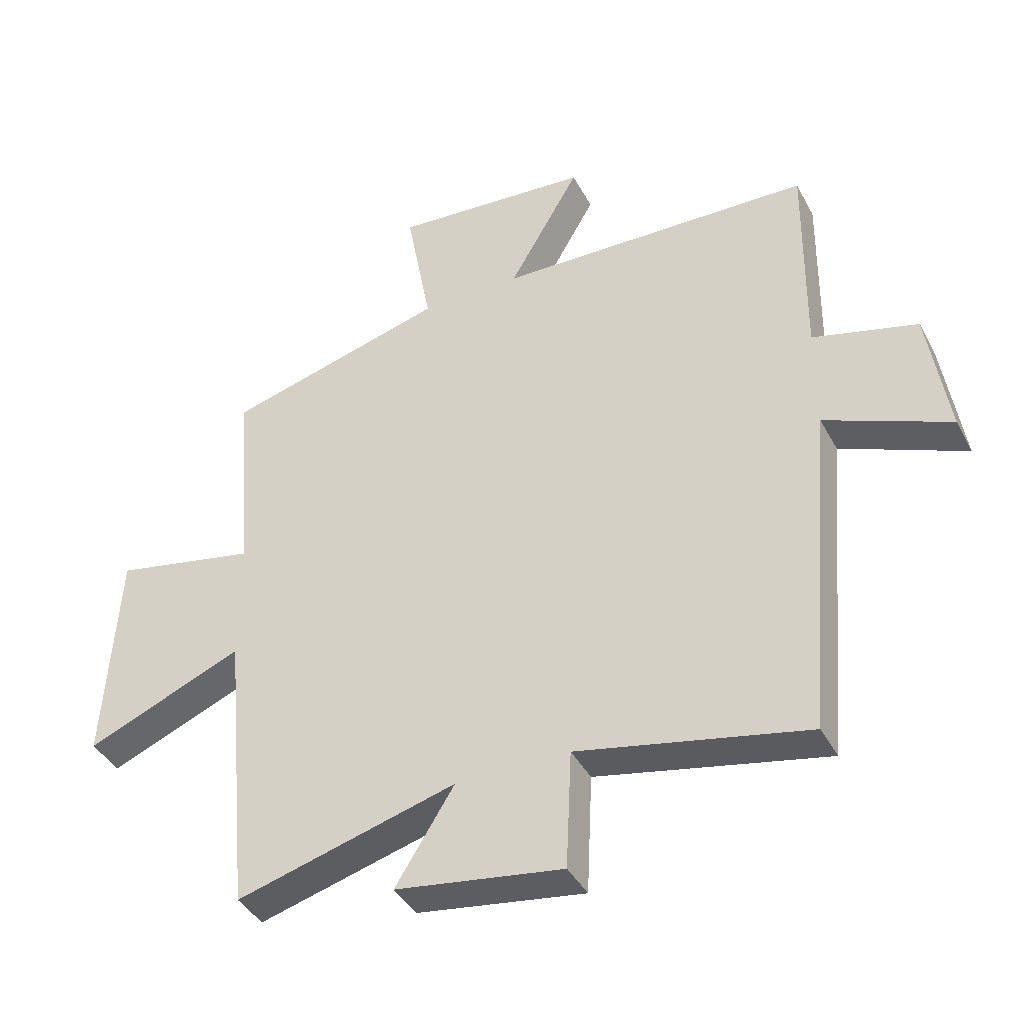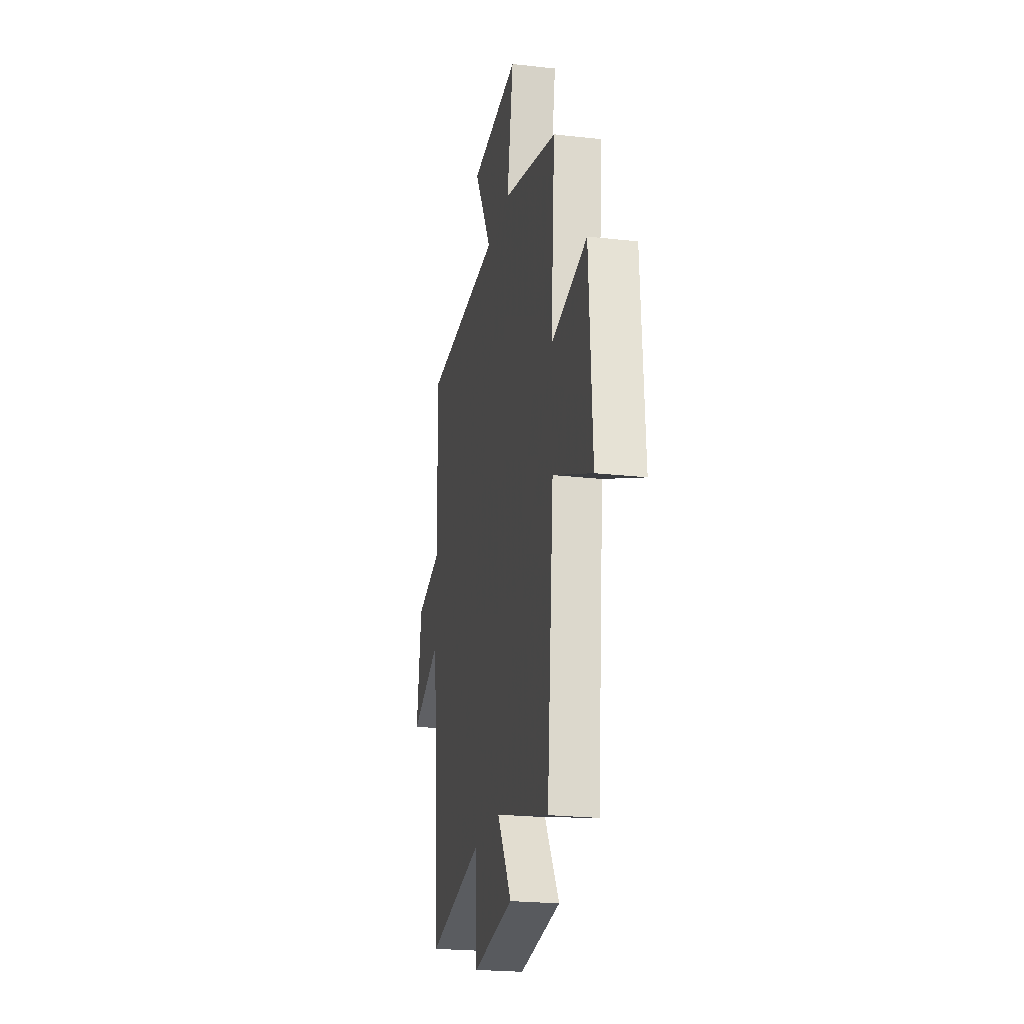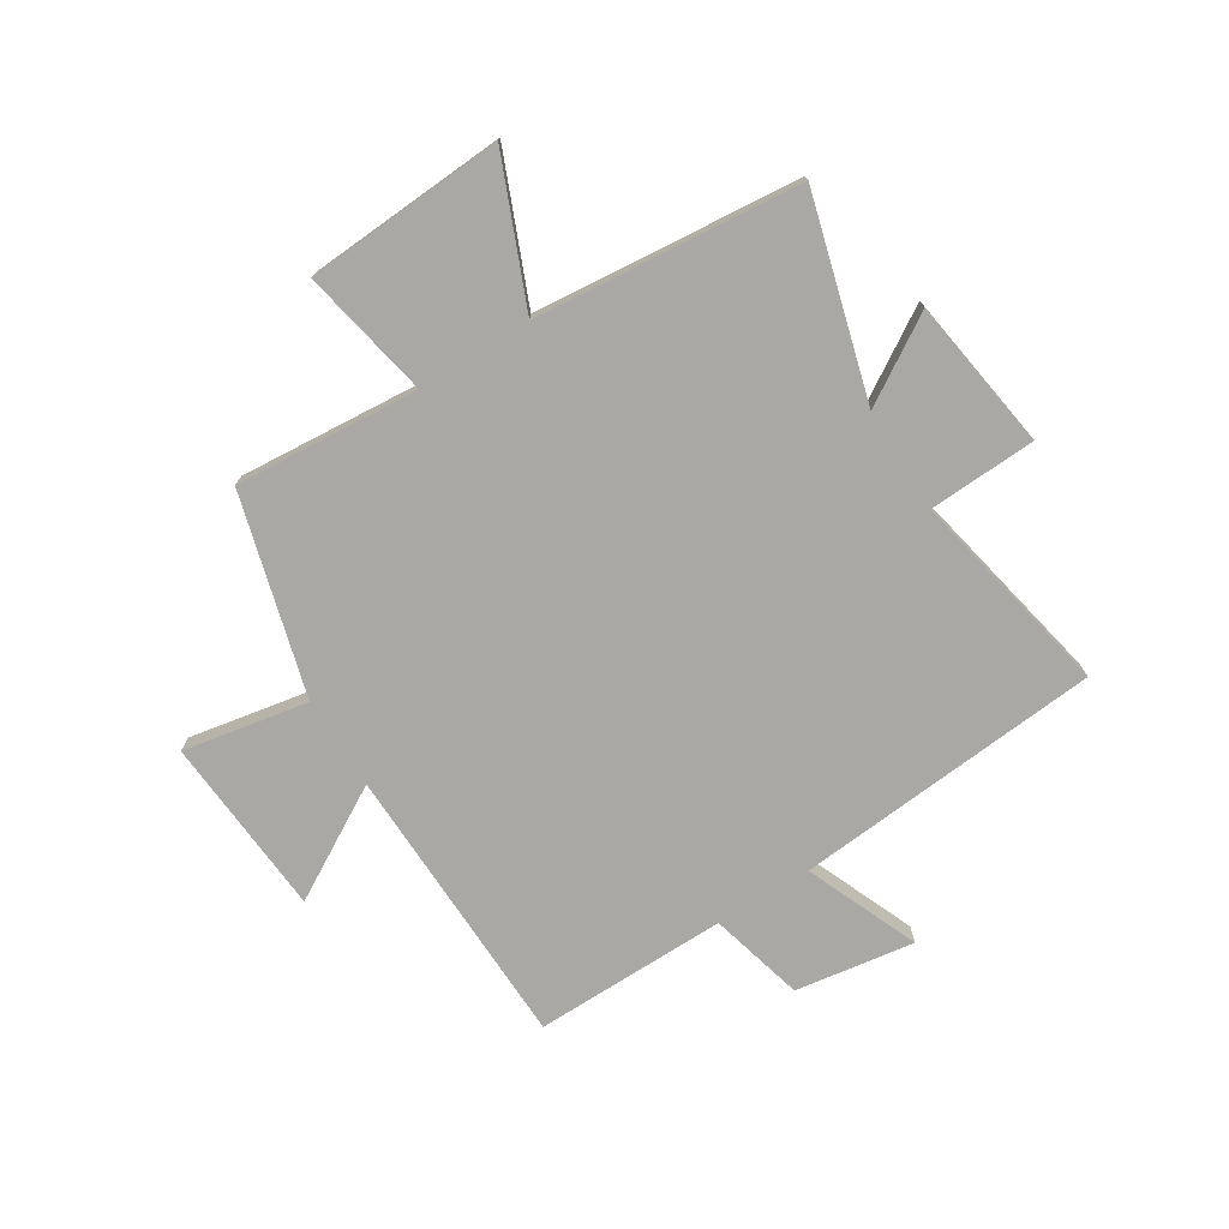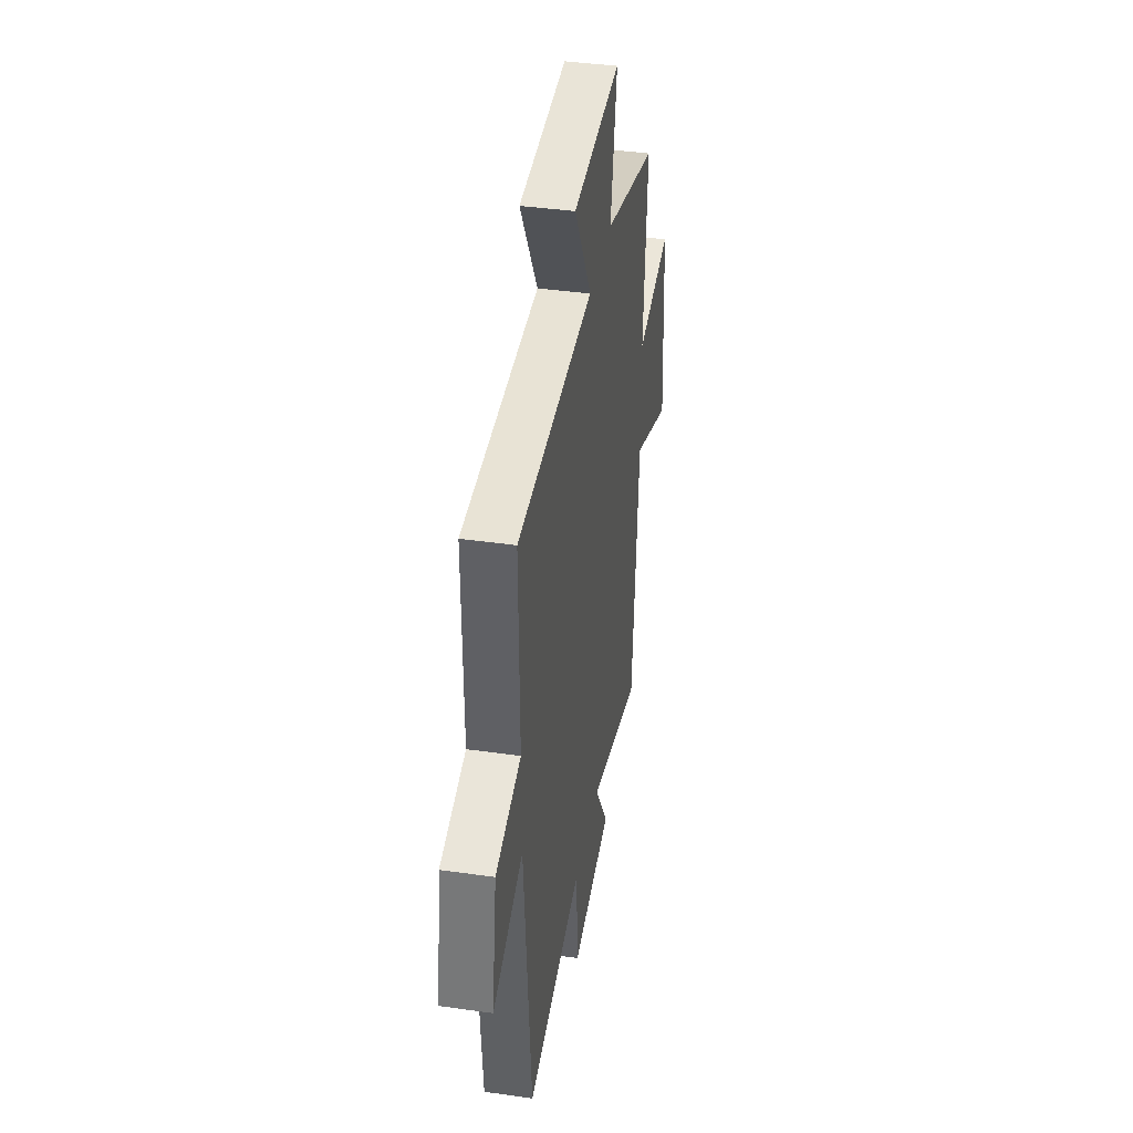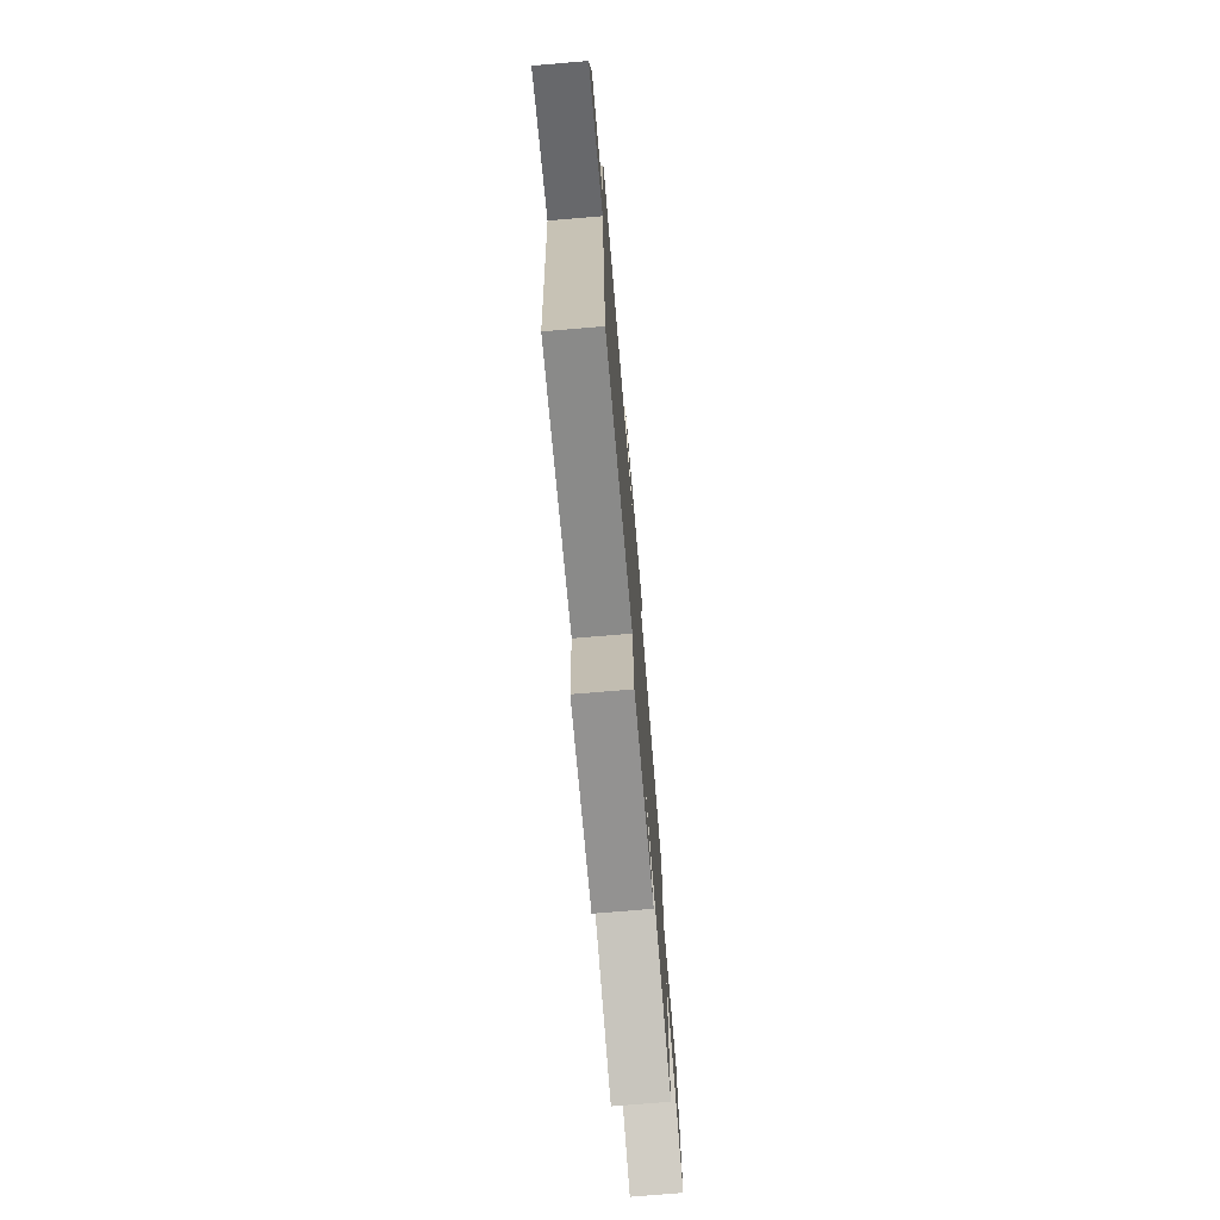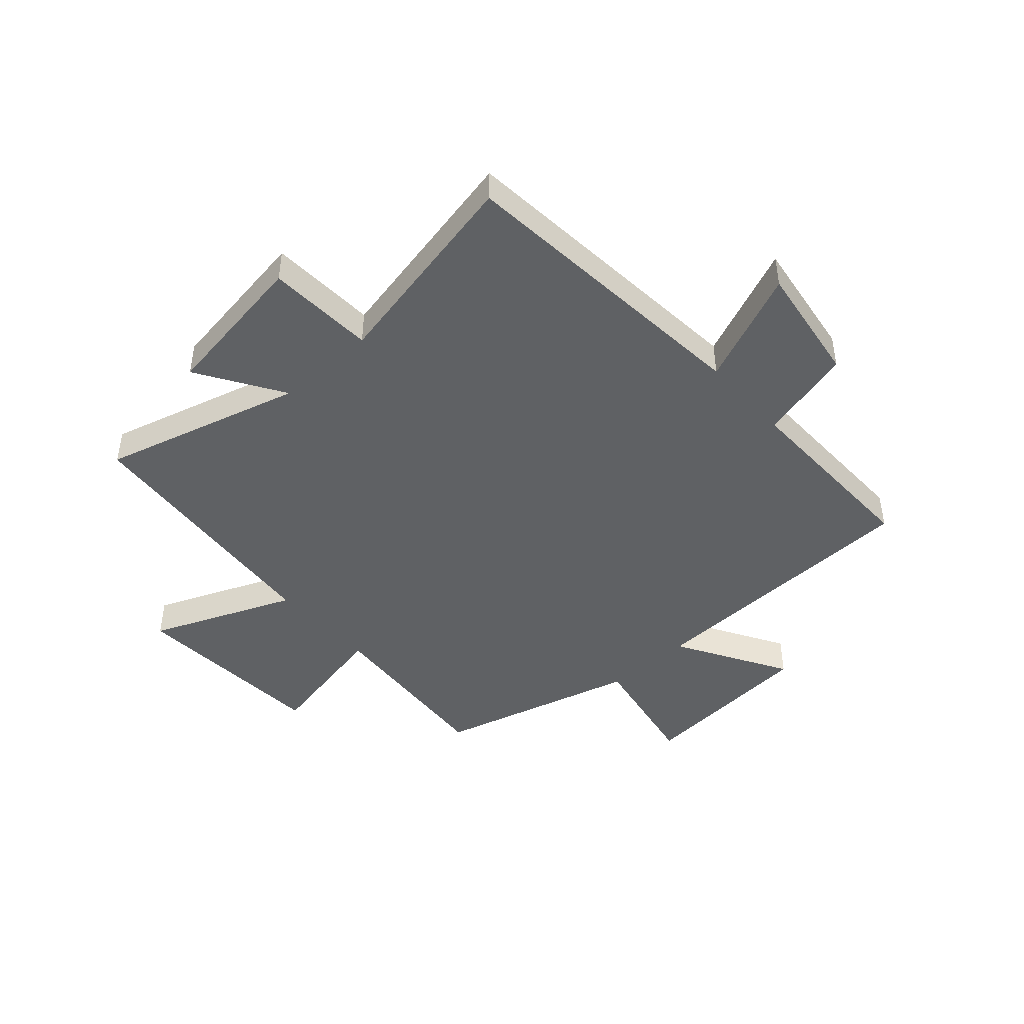
<metadata>
{"format":"obj","ext":"obj","renderer":"f3d","projection":"perspective","resolution":1024,"background":"white","views":[{"elev":-40.5,"azim":-154.1,"up":"+Z"},{"elev":-22.7,"azim":79.0,"up":"+Z"},{"elev":-74.9,"azim":122.0,"up":"+Y"},{"elev":39.7,"azim":-80.0,"up":"+Z"},{"elev":-74.8,"azim":-85.2,"up":"+Z"},{"elev":-45.4,"azim":-138.1,"up":"+Y"}]}
</metadata>
<code>
v 0.456 0.07 -0.599
v 0.101 0.07 -0.5
v 0.196 0.07 -0.652
v -0.074 0.07 -0.692
v -0.083 0.07 -0.5
v -0.453 0.07 -0.576
v -0.5 0.07 -0.029
v -0.701 0.07 -0.113
v -0.669 0.07 0.099
v -0.5 0.07 0.143
v -0.504 0.07 0.486
v 0.006 0.07 0.5
v -0.109 0.07 0.698
v 0.211 0.07 0.722
v 0.17 0.07 0.5
v 0.526 0.07 0.402
v 0.5 0.07 0.075
v 0.732 0.07 0.121
v 0.754 0.07 -0.233
v 0.5 0.07 -0.127
v 0.456 0 -0.599
v 0.101 0 -0.5
v 0.196 0 -0.652
v -0.074 0 -0.692
v -0.083 0 -0.5
v -0.453 0 -0.576
v -0.5 0 -0.029
v -0.701 0 -0.113
v -0.669 0 0.099
v -0.5 0 0.143
v -0.504 0 0.486
v 0.006 0 0.5
v -0.109 0 0.698
v 0.211 0 0.722
v 0.17 0 0.5
v 0.526 0 0.402
v 0.5 0 0.075
v 0.732 0 0.121
v 0.754 0 -0.233
v 0.5 0 -0.127
f 17 18 19 20
f 17 20 1 2
f 15 16 17 2
f 12 13 14 15
f 10 11 12 15
f 10 15 2
f 7 8 9 10
f 5 6 7 10
f 5 10 2 3
f 3 4 5
f 40 39 38 37
f 22 21 40 37
f 22 37 36 35
f 35 34 33 32
f 35 32 31 30
f 22 35 30
f 30 29 28 27
f 30 27 26 25
f 23 22 30 25
f 25 24 23
f 1 21 22 2
f 2 22 23 3
f 3 23 24 4
f 4 24 25 5
f 5 25 26 6
f 6 26 27 7
f 7 27 28 8
f 8 28 29 9
f 9 29 30 10
f 10 30 31 11
f 11 31 32 12
f 12 32 33 13
f 13 33 34 14
f 14 34 35 15
f 15 35 36 16
f 16 36 37 17
f 17 37 38 18
f 18 38 39 19
f 19 39 40 20
f 20 40 21 1

</code>
